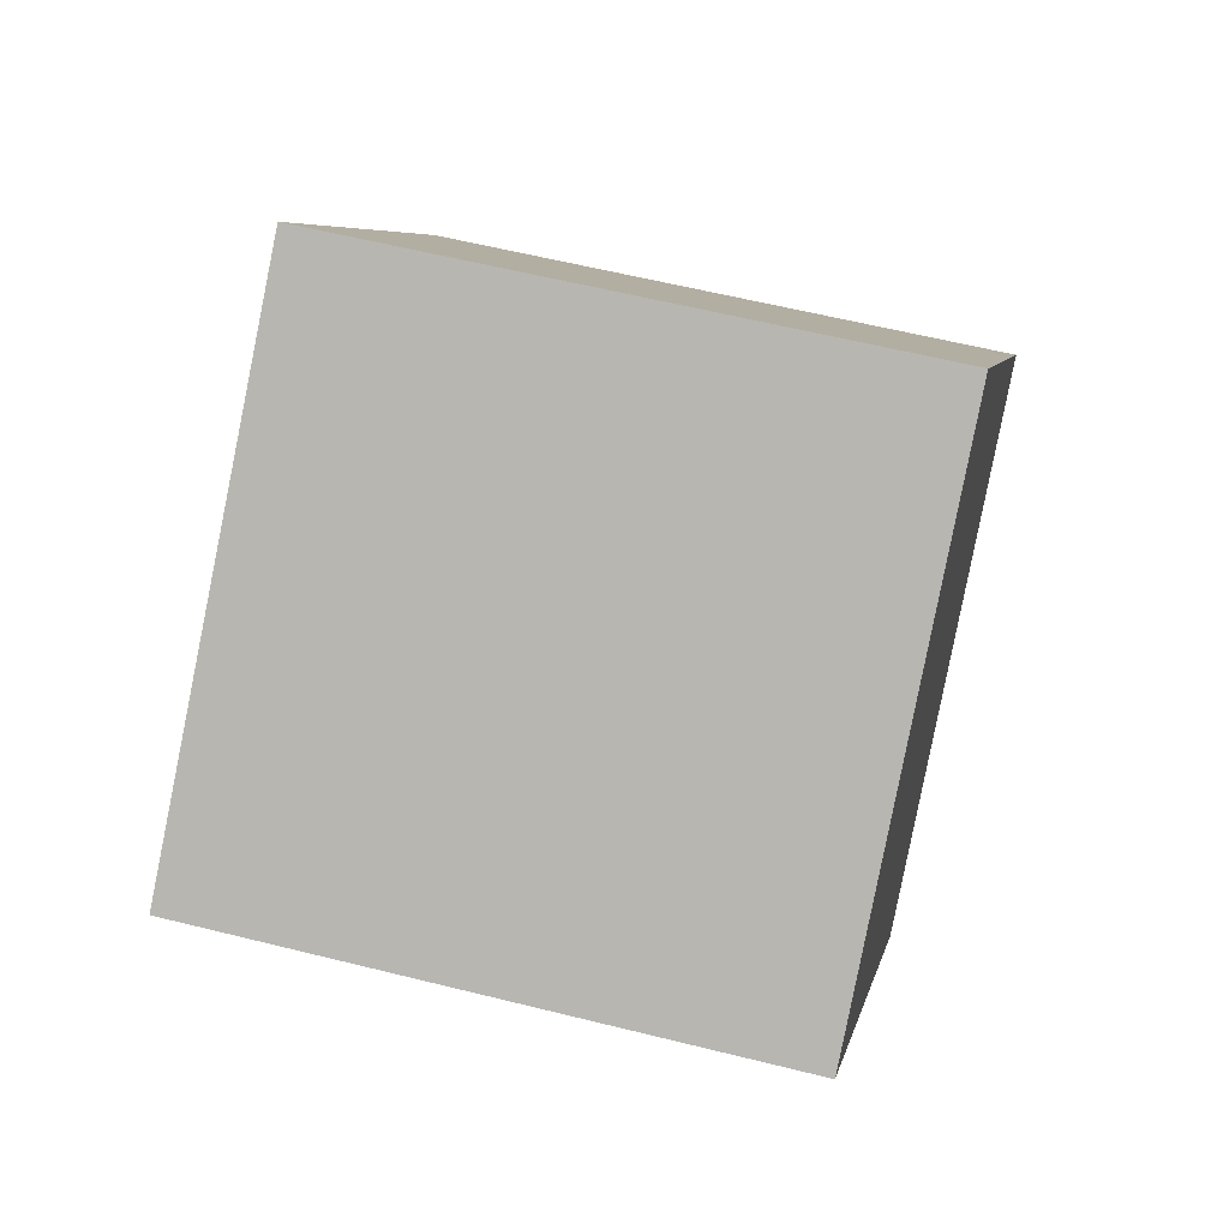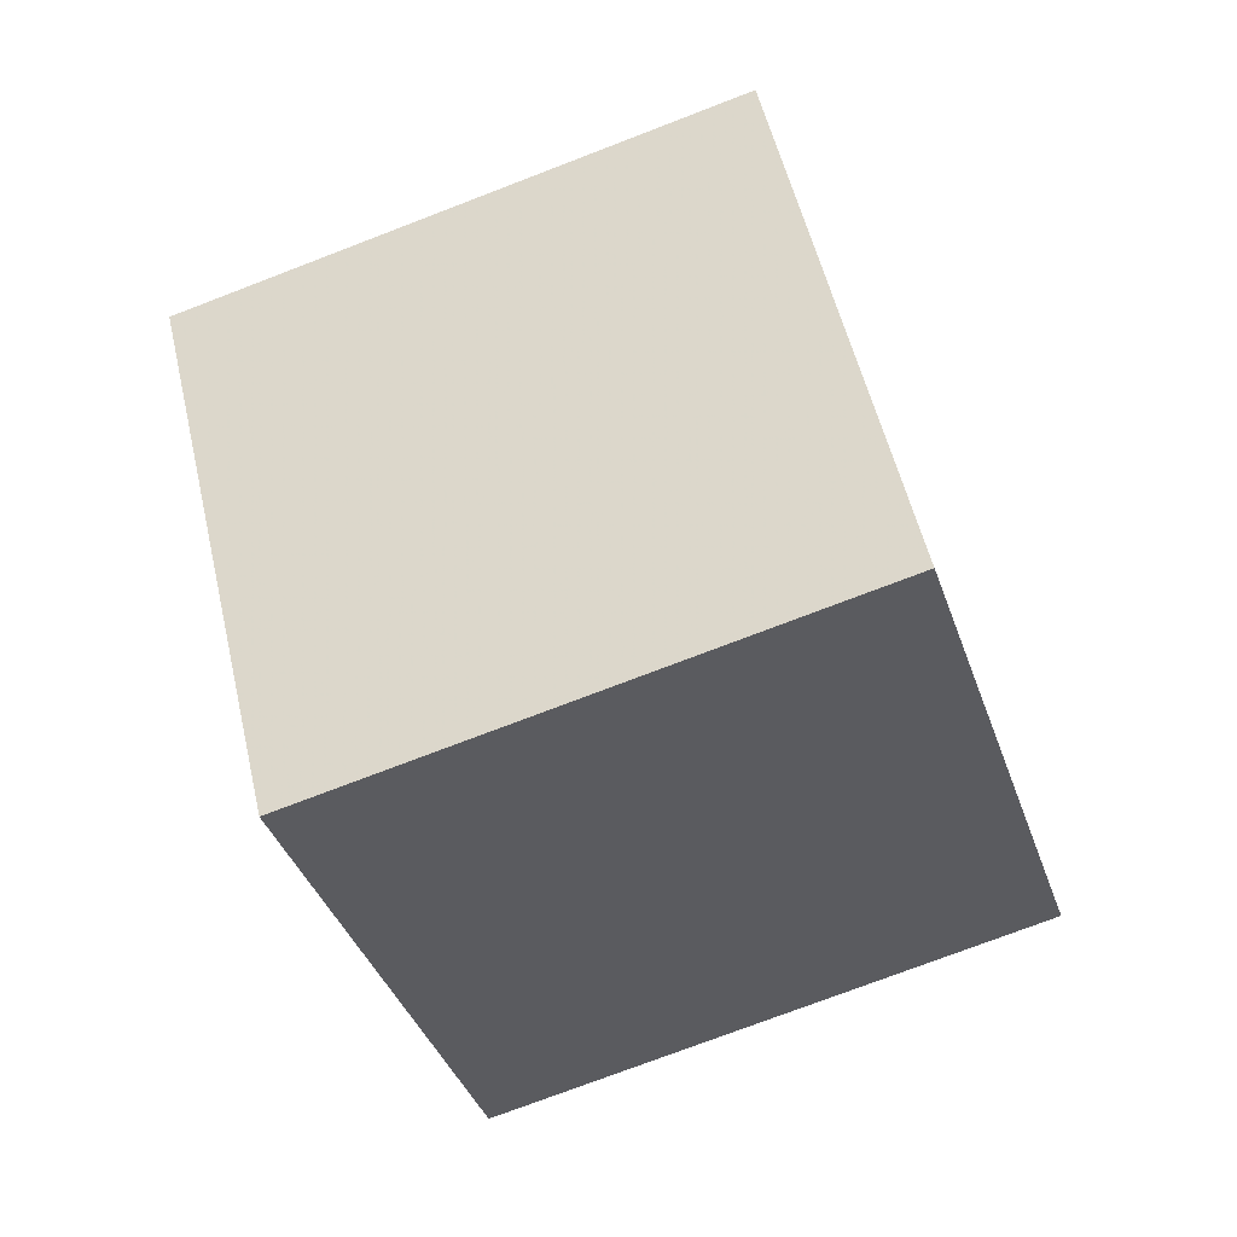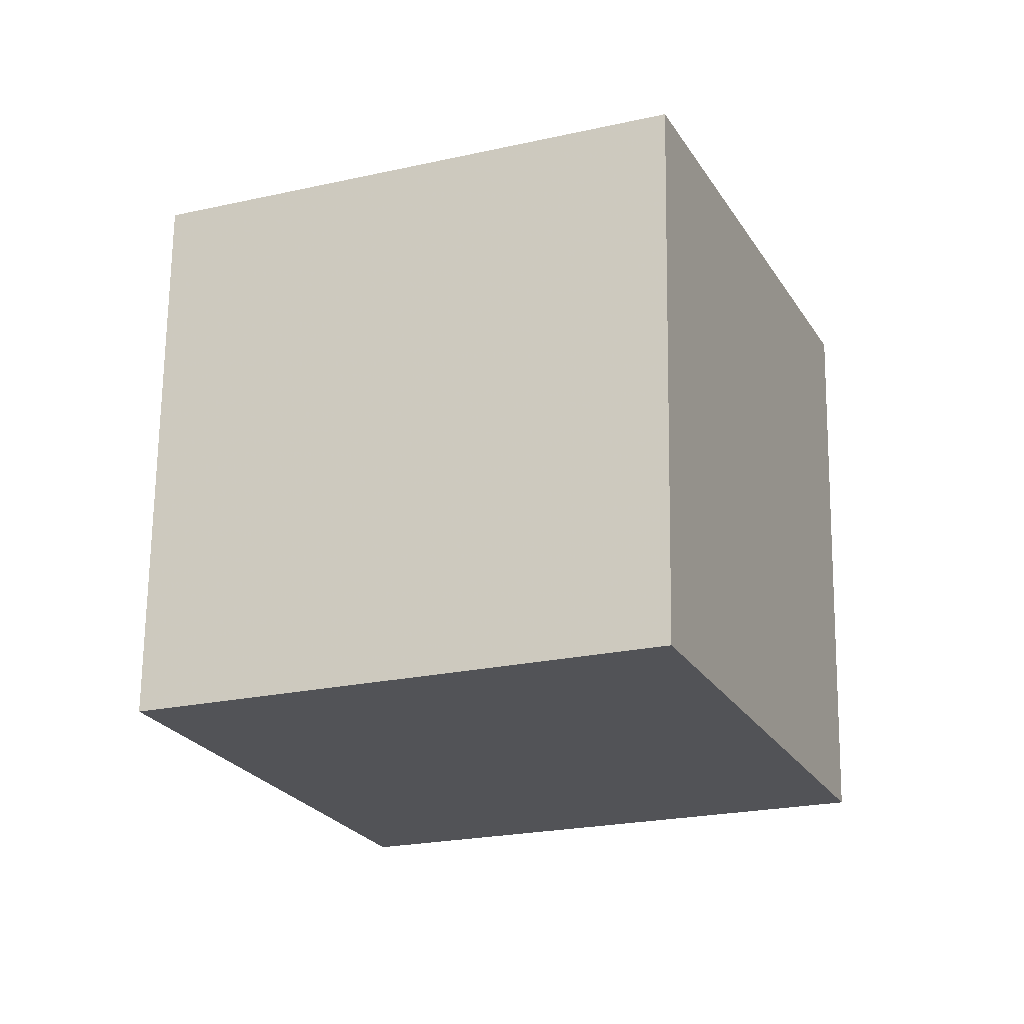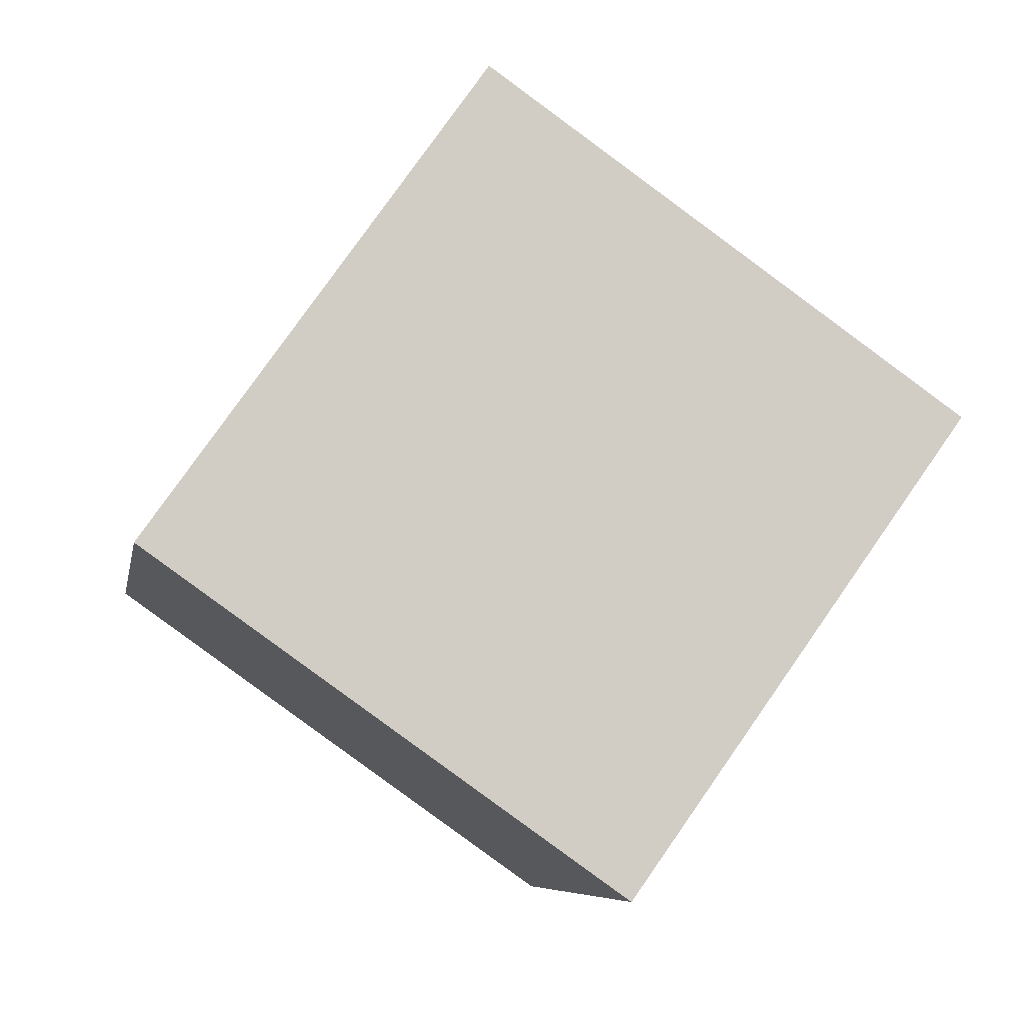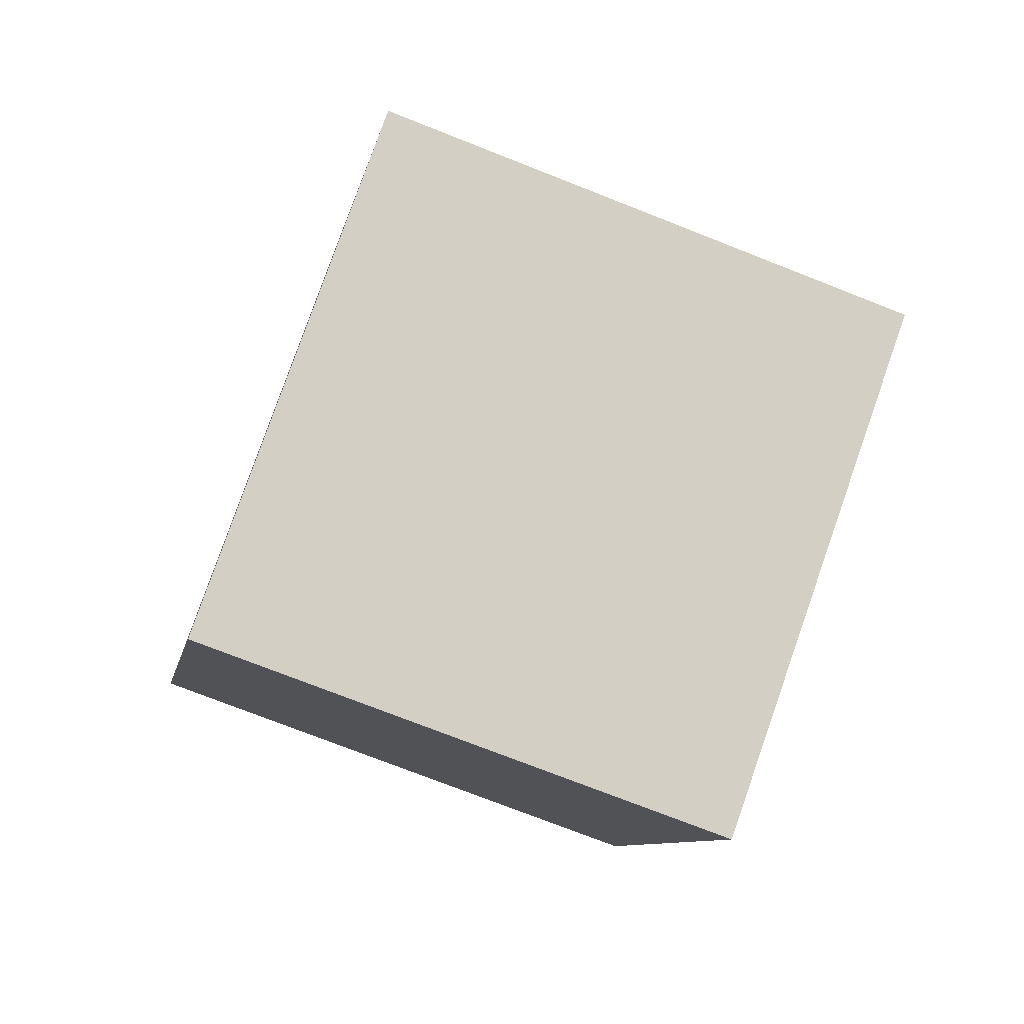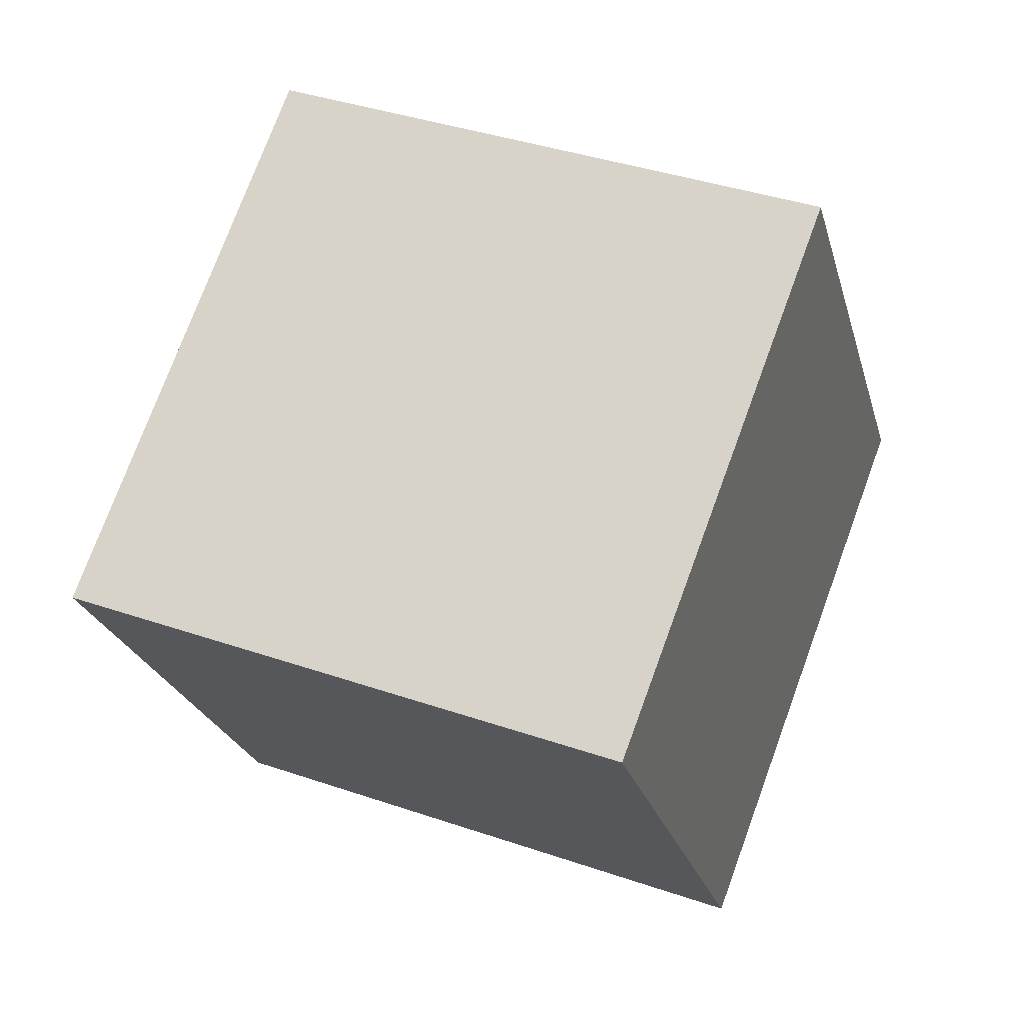
<metadata>
{"format":"obj","ext":"obj","renderer":"f3d","projection":"perspective","resolution":1024,"background":"white","views":[{"elev":75.6,"azim":172.5,"up":"+Z"},{"elev":-12.7,"azim":-67.1,"up":"+Y"},{"elev":49.3,"azim":-166.8,"up":"+Y"},{"elev":-76.3,"azim":-57.6,"up":"+Z"},{"elev":10.4,"azim":2.6,"up":"+Y"},{"elev":-26.6,"azim":81.6,"up":"+Z"}]}
</metadata>
<code>
v 7.611 -9.978 -3.676
v -1.662 -6.322 -2.876
v 10.75 -1.221 -7.35
v 1.473 2.435 -6.55
v 9.655 -6.822 5.59
v 0.3817 -3.166 6.39
v 12.79 1.935 1.916
v 3.517 5.591 2.716
f 2 4 1
f 5 2 1
f 1 4 3
f 3 5 1
f 2 8 4
f 6 2 5
f 6 8 2
f 4 8 3
f 7 5 3
f 3 8 7
f 7 6 5
f 8 6 7

</code>
